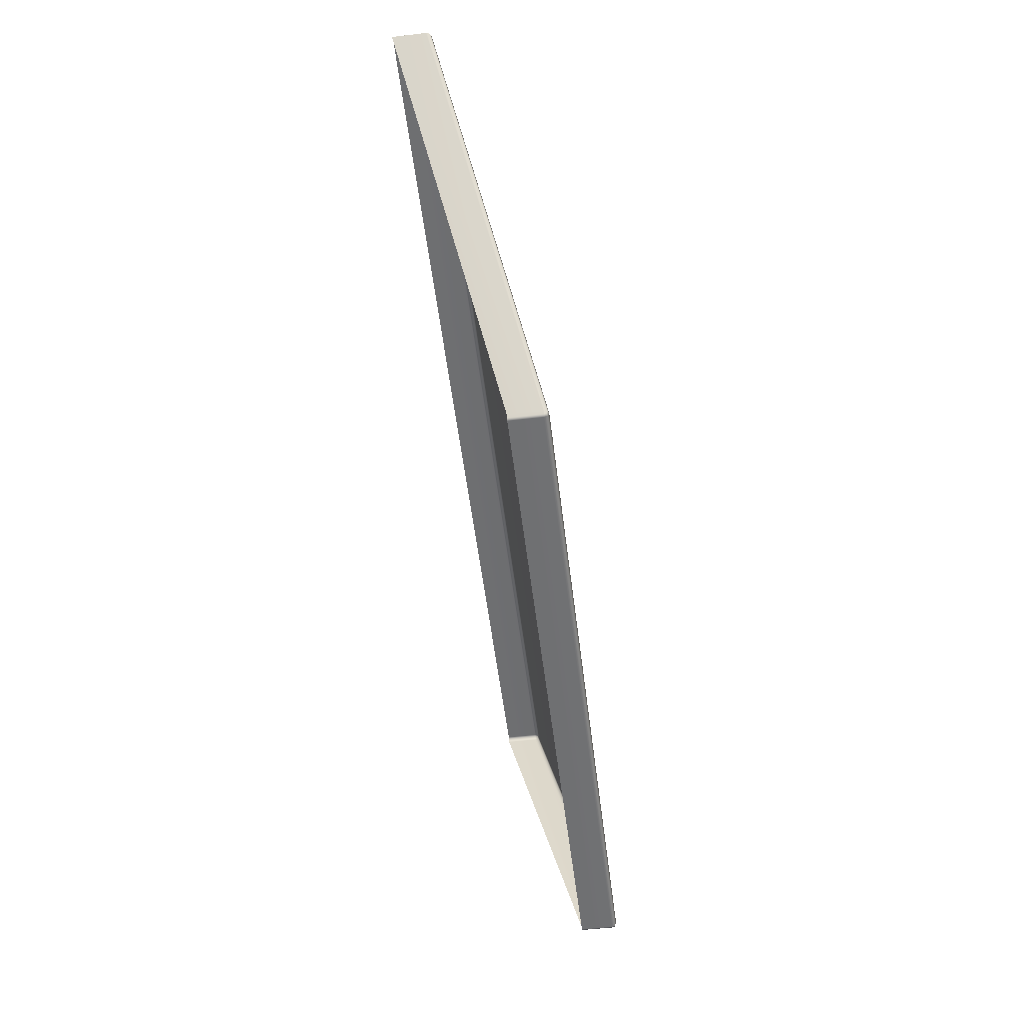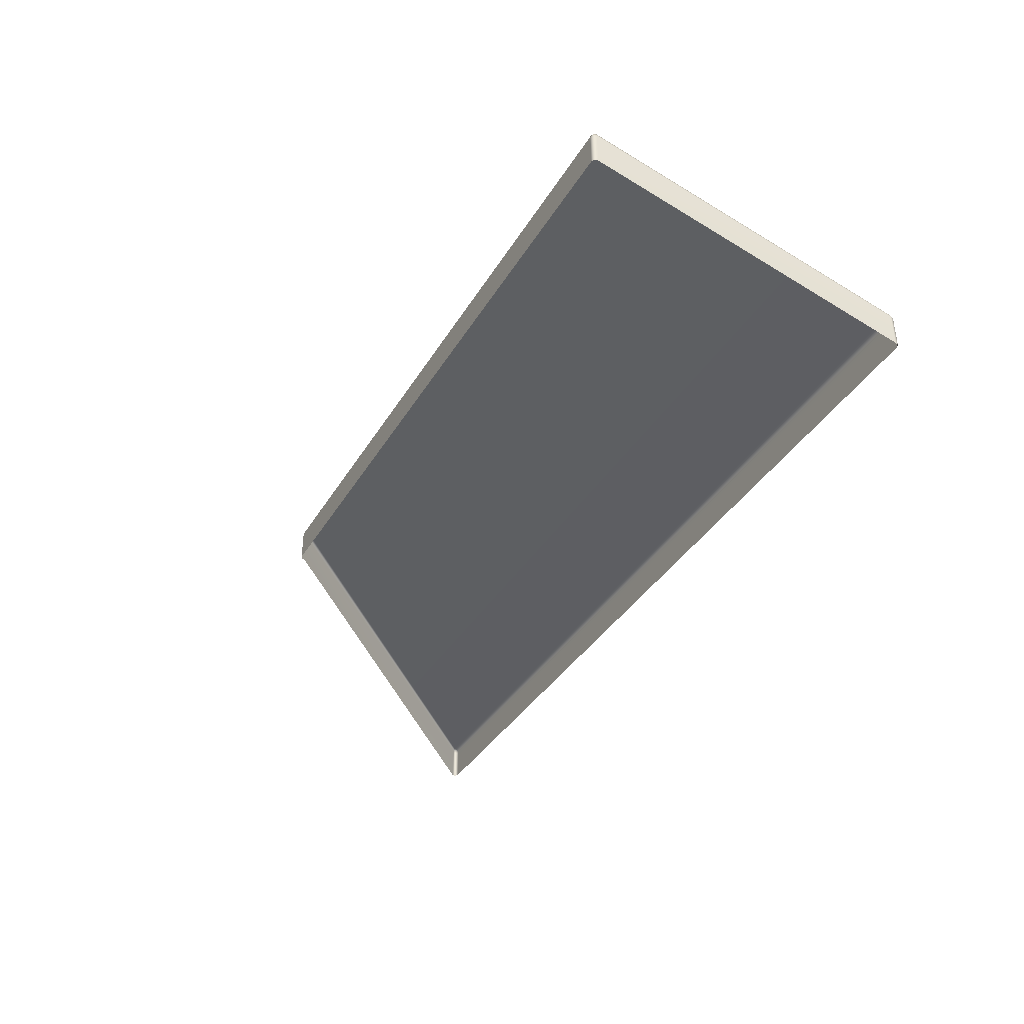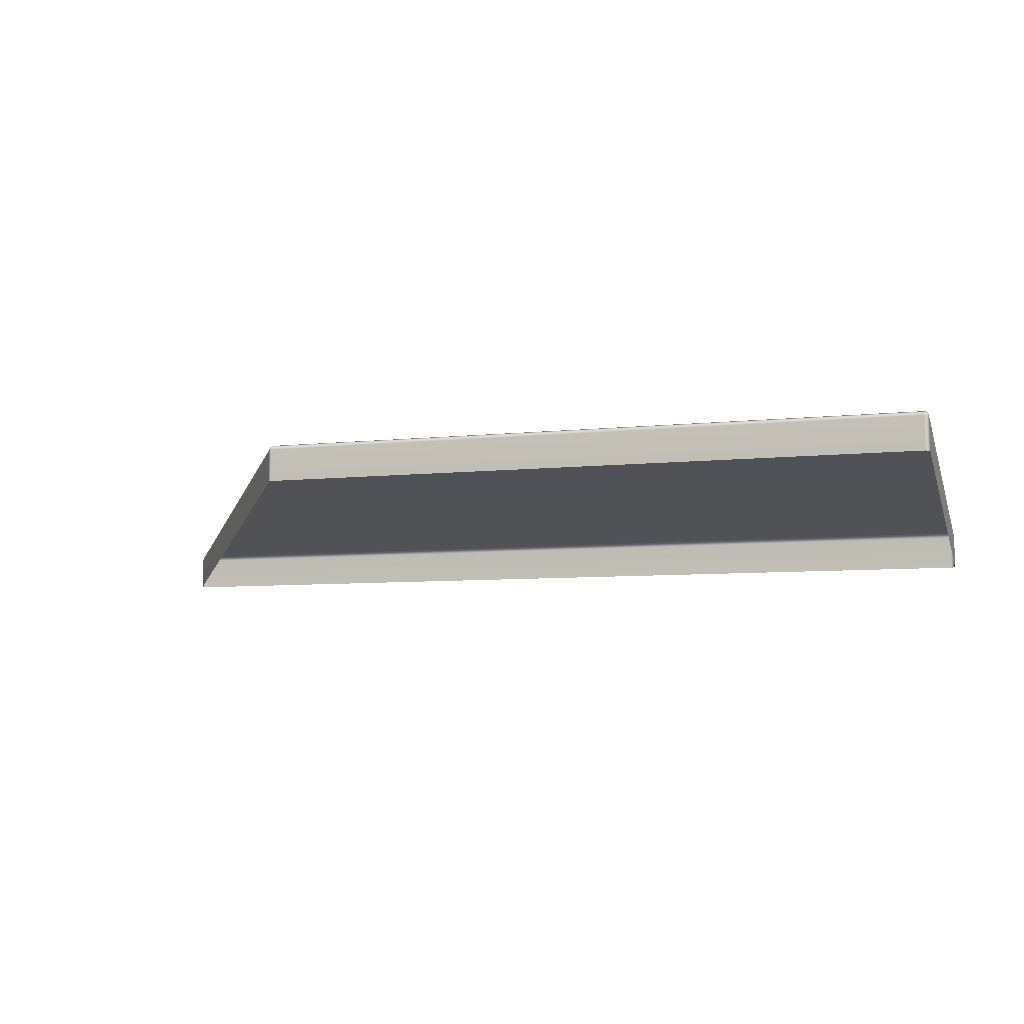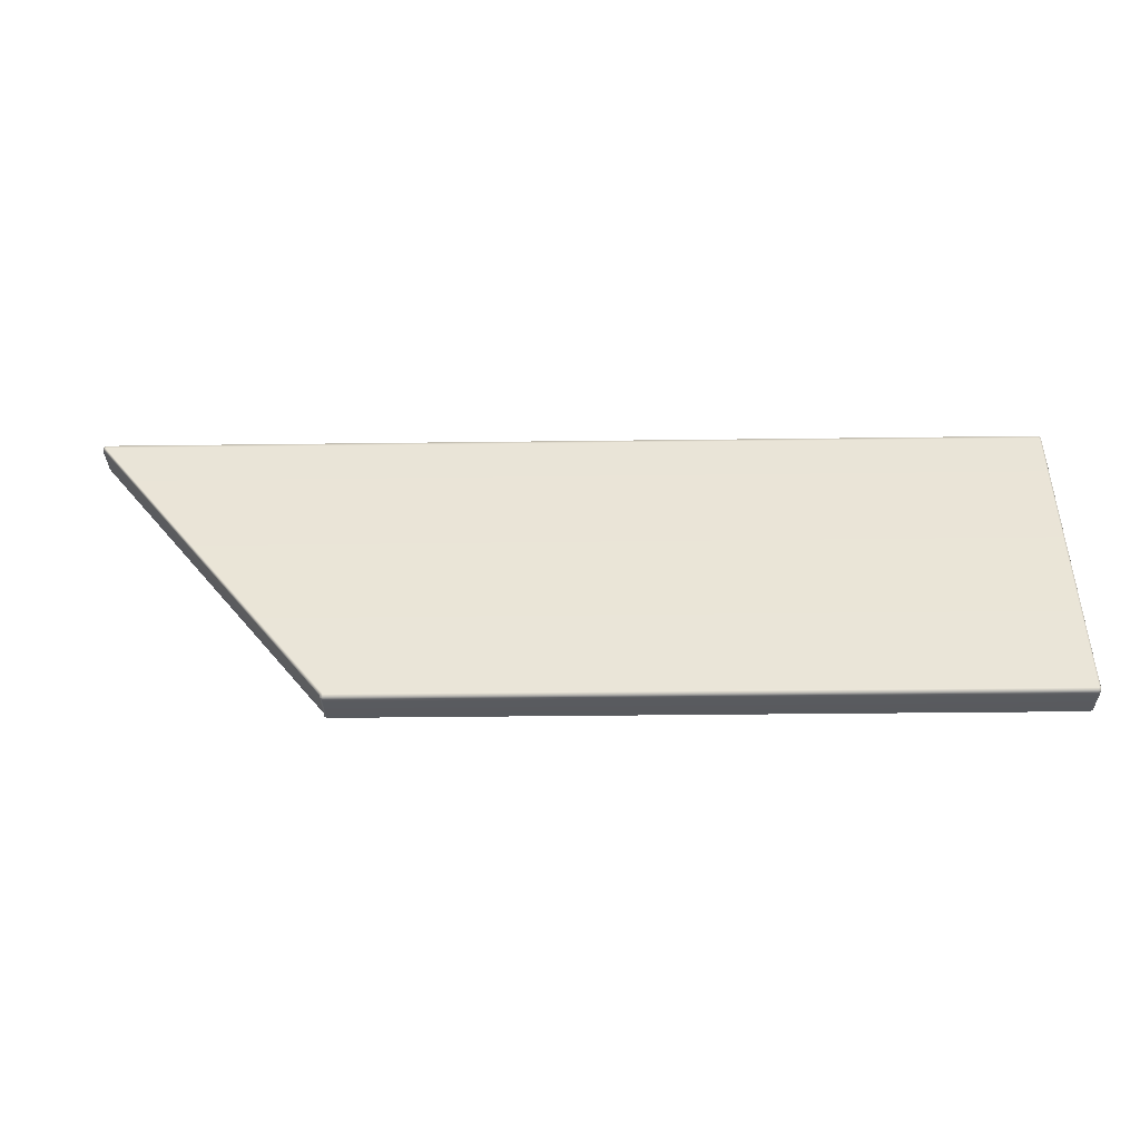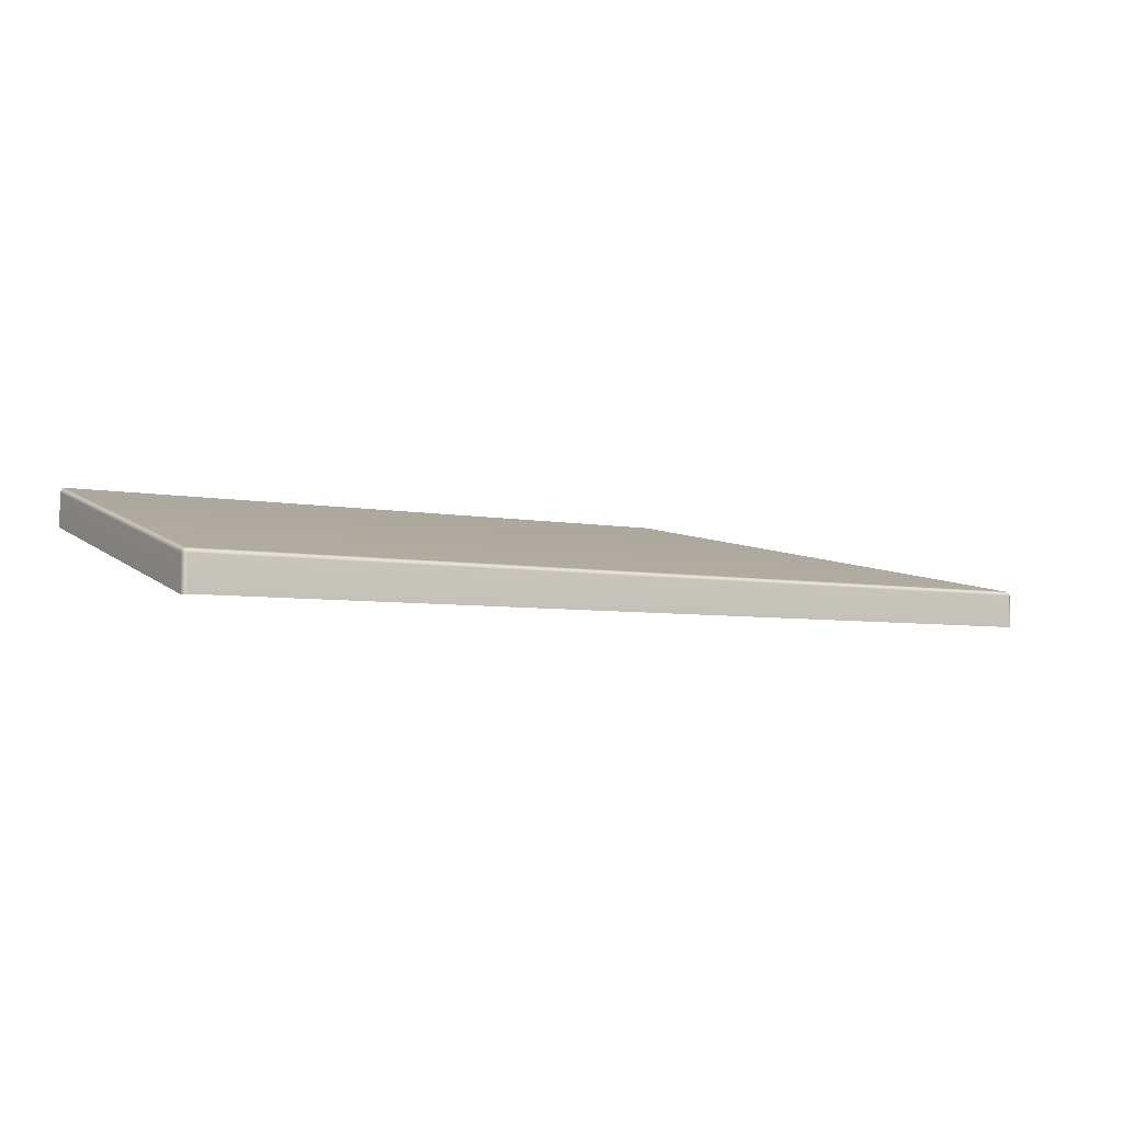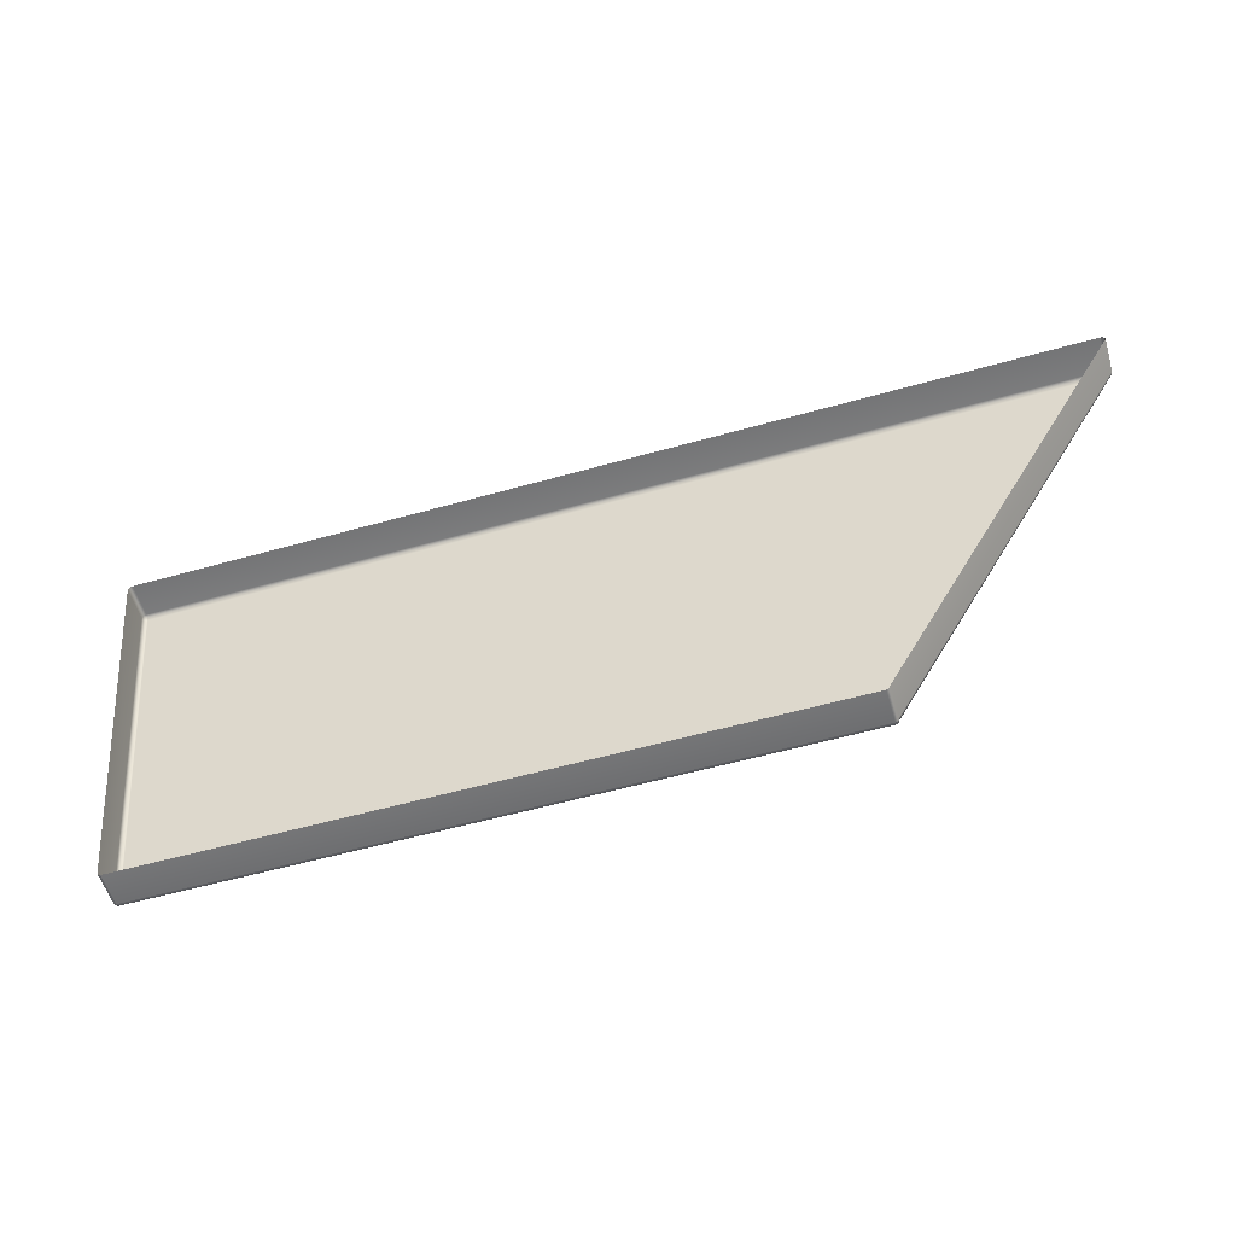
<metadata>
{"format":"obj","ext":"obj","renderer":"f3d","projection":"perspective","resolution":1024,"background":"white","views":[{"elev":-54.7,"azim":97.0,"up":"+Z"},{"elev":-37.7,"azim":-117.9,"up":"+Y"},{"elev":-6.9,"azim":-162.1,"up":"+Y"},{"elev":-30.6,"azim":-178.9,"up":"+Z"},{"elev":-5.1,"azim":-32.4,"up":"+Y"},{"elev":-56.6,"azim":16.4,"up":"+Z"}]}
</metadata>
<code>
g ENV_S05_DT_Section05_Front_HP02_MO
v 0.03457 36.53 -48.67
v 0.03457 35.54 -48.67
v 0.118 35.54 -48.71
v 0.118 36.53 -48.71
v 0.118 36.63 -48.67
v 0.05021 36.61 -48.65
v 20.13 36.53 -48.71
v 20.13 35.54 -48.71
v 20.21 35.54 -48.67
v 20.21 36.53 -48.67
v 20.13 36.63 -48.67
v 20.2 36.61 -48.65
v 20.21 36.63 -48.56
v 20.21 36.53 -48.67
v 0.03457 36.63 -48.56
v 0.03457 36.53 -48.67
v 20.13 36.68 -48.56
v 0.118 36.68 -48.56
v -0.0006065 36.53 -48.56
v 0.03457 35.54 -48.67
v -0.0006065 35.54 -48.56
v -0.0006065 33.09 -39.17
v -0.0006065 34.08 -39.17
v 0.03457 34.18 -39.17
v 0.03457 34.08 -39.06
v 0.03457 33.09 -39.06
v 27.38 34.23 -39.17
v 0.118 34.23 -39.17
v 0.05021 34.16 -39.08
v 0.118 34.18 -39.06
v 27.38 34.18 -39.06
v 27.47 34.18 -39.17
v 0.118 34.08 -39.02
v 0.03457 33.09 -39.06
v 0.118 33.09 -39.02
v 27.38 34.08 -39.02
v 27.38 33.09 -39.02
v 27.47 34.08 -39.06
v 27.47 33.09 -39.06
v 27.45 34.16 -39.08
v 27.47 34.08 -39.06
v 20.25 36.53 -48.56
v 27.5 34.08 -39.17
v 27.47 33.09 -39.06
v 27.5 33.09 -39.17
v 20.25 35.54 -48.56
v 20.21 35.54 -48.67
g ENV_S05_DT_Section05_Front_HP02_MO_0
f 3 2 1
f 4 3 1
f 4 1 5
f 1 6 5
f 3 4 7
f 8 3 7
f 9 8 7
f 10 9 7
f 7 4 11
f 7 11 10
f 4 5 11
f 11 12 10
f 13 12 11
f 14 12 13
f 5 6 15
f 15 6 16
f 11 5 17
f 17 13 11
f 5 18 17
f 18 5 15
f 19 15 16
f 16 20 19
f 20 21 19
f 21 22 19
f 19 23 15
f 22 23 19
f 23 24 15
f 15 24 18
f 23 22 25
f 23 25 24
f 22 26 25
f 17 18 27
f 17 27 13
f 24 28 18
f 18 28 27
f 25 29 24
f 24 29 30
f 28 24 30
f 30 29 25
f 27 28 31
f 28 30 31
f 27 32 13
f 27 31 32
f 33 30 25
f 25 34 33
f 34 35 33
f 30 33 36
f 36 33 35
f 31 30 36
f 37 36 35
f 36 37 38
f 36 38 31
f 37 39 38
f 38 40 31
f 31 40 32
f 32 40 41
f 13 32 42
f 42 14 13
f 43 32 41
f 32 43 42
f 41 44 43
f 44 45 43
f 42 43 45
f 46 42 45
f 42 46 14
f 46 47 14

</code>
